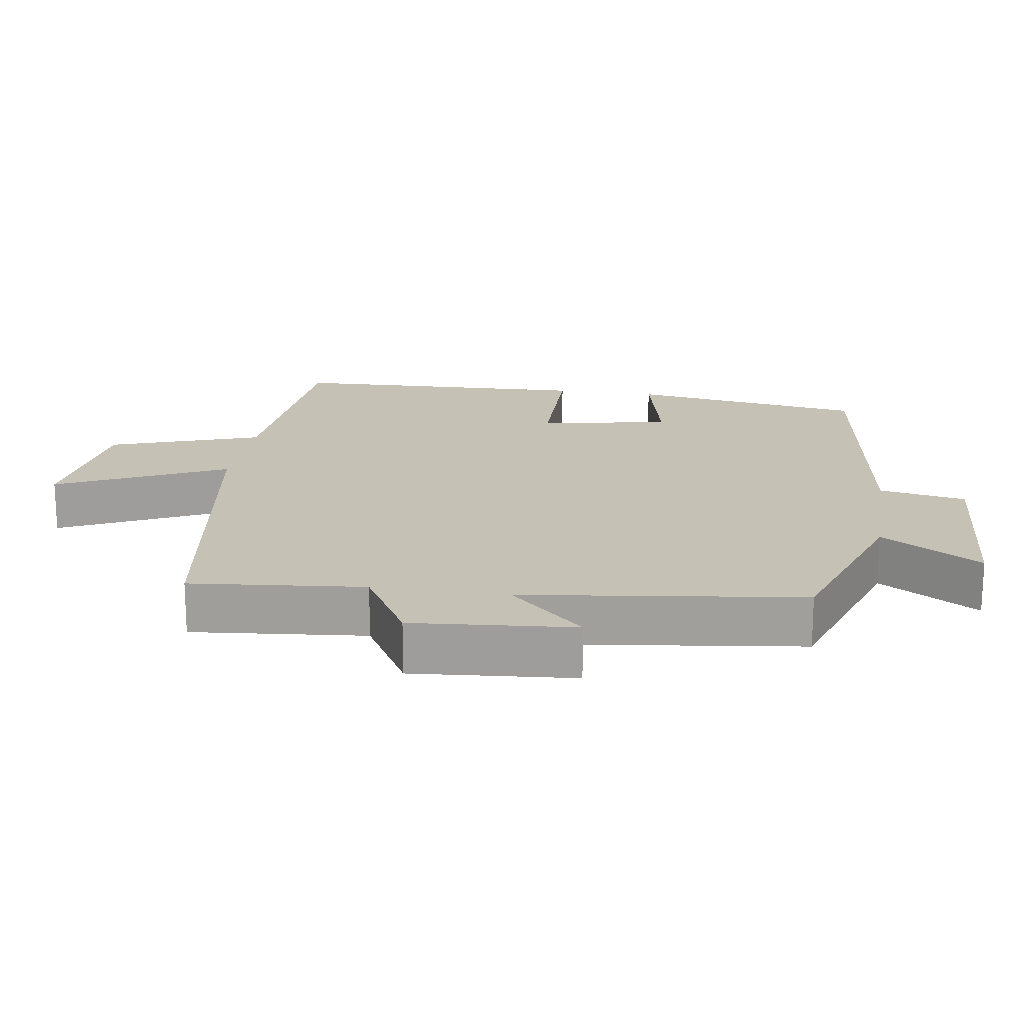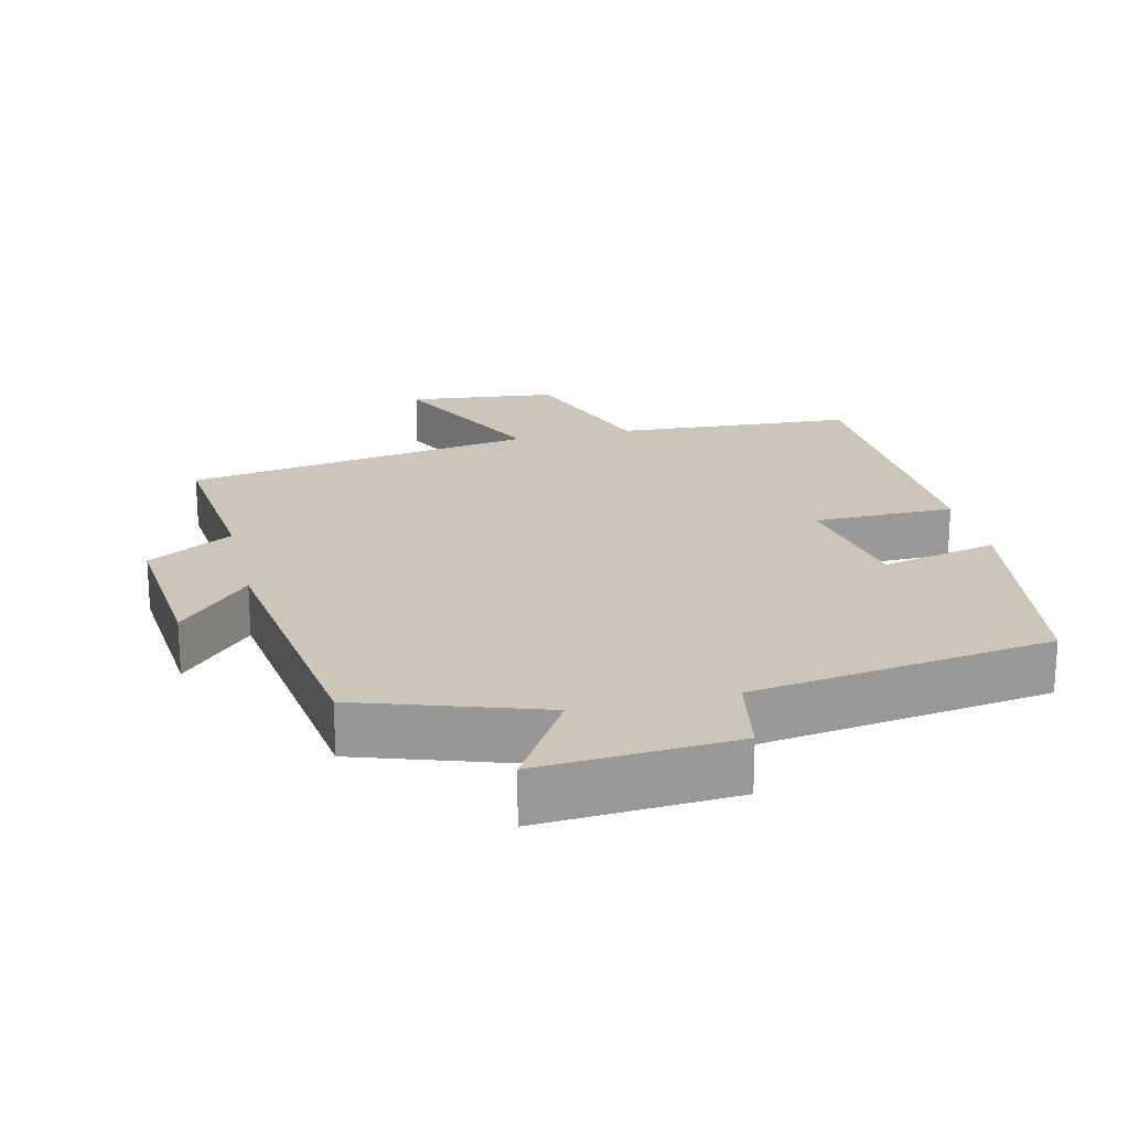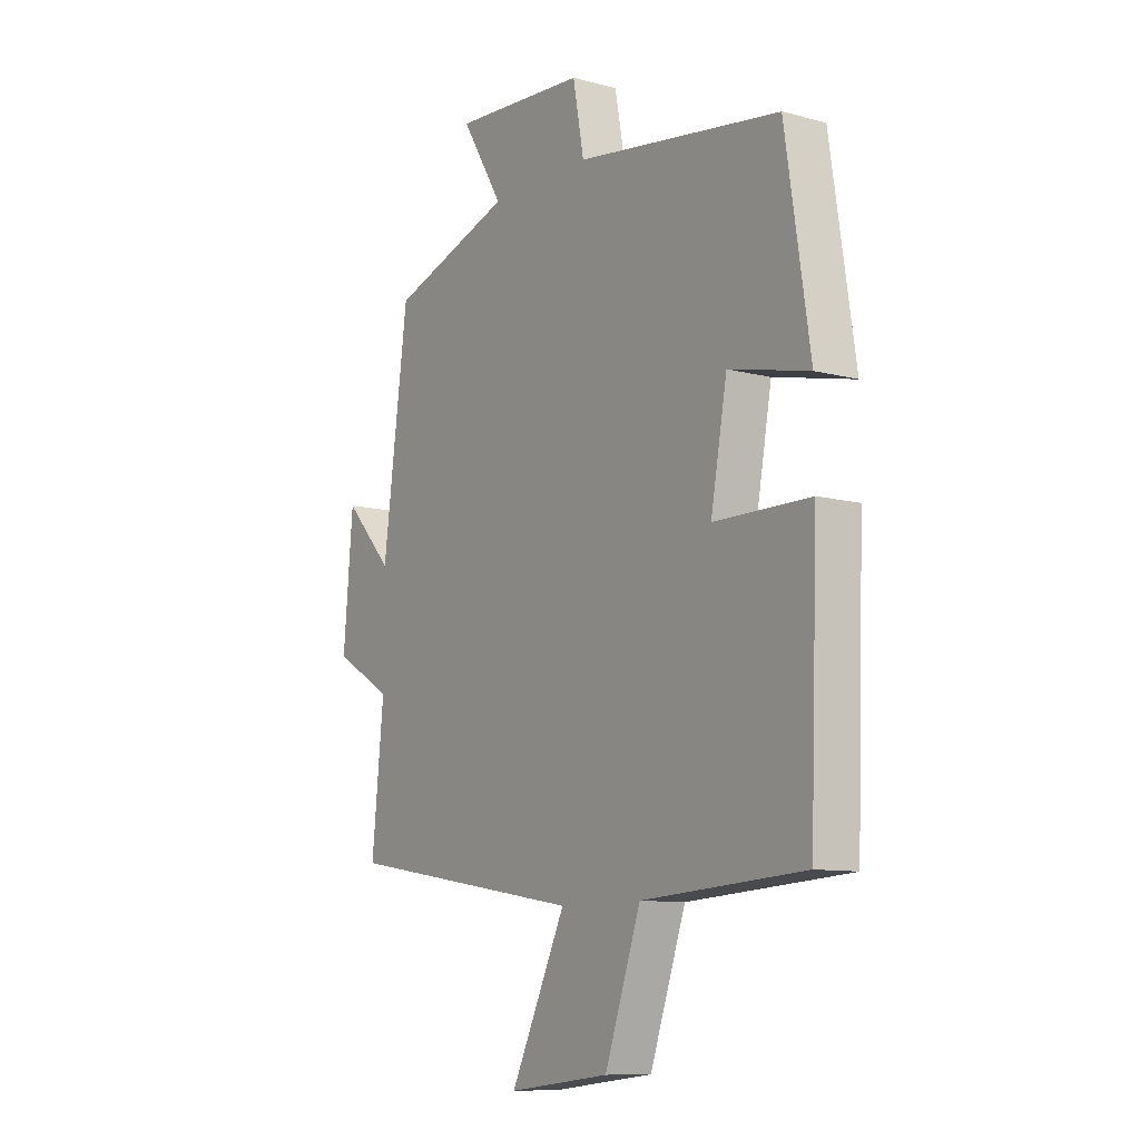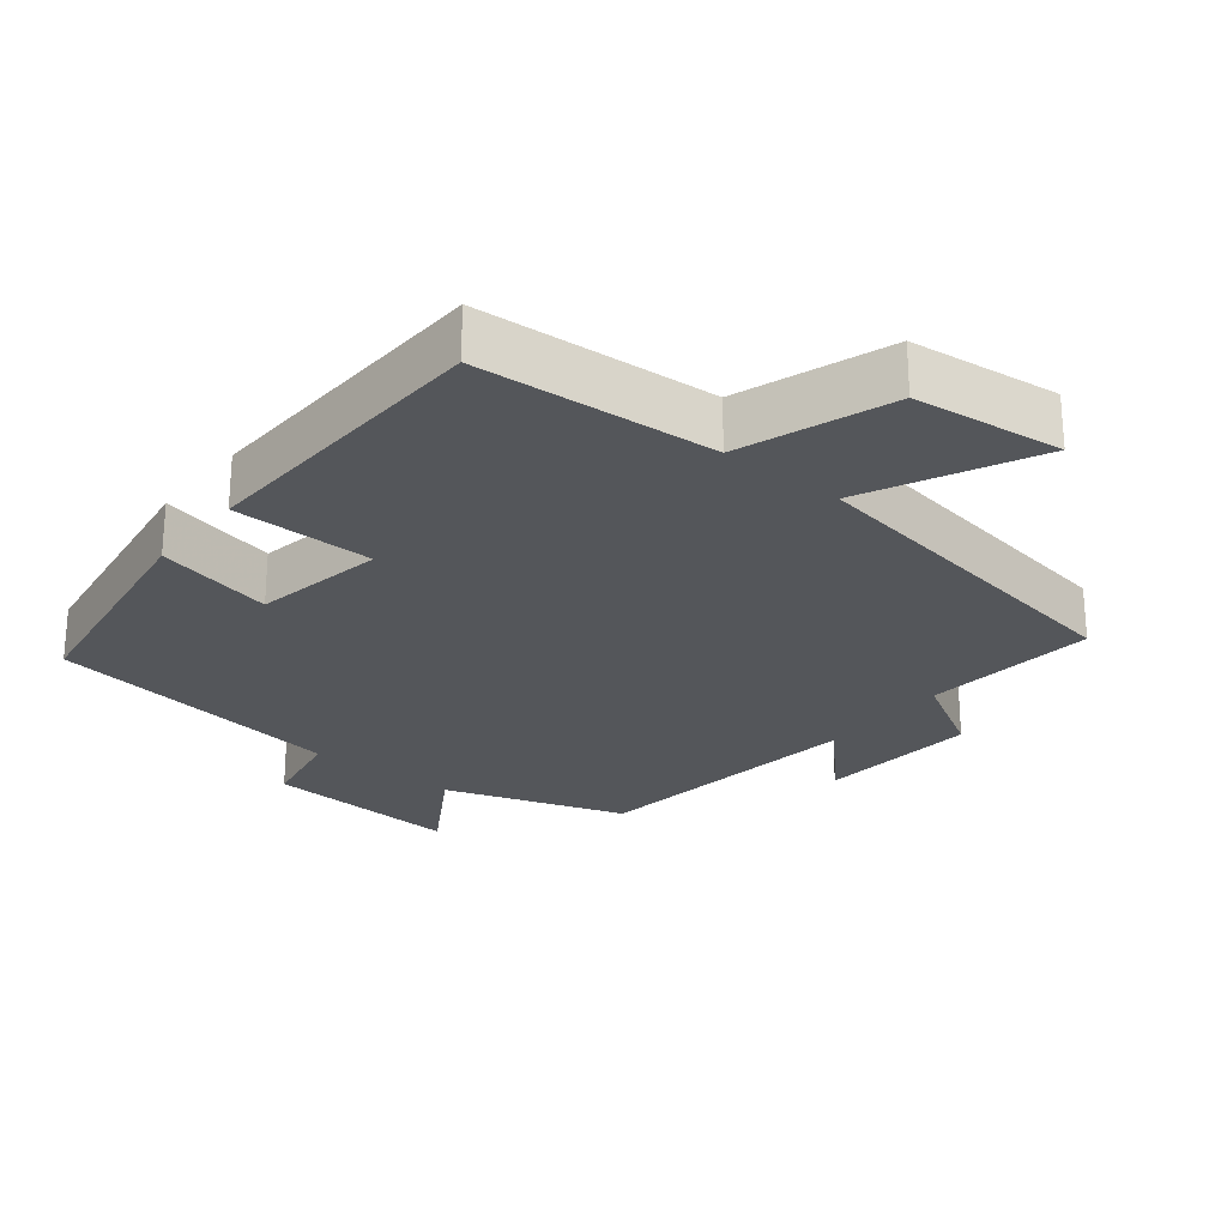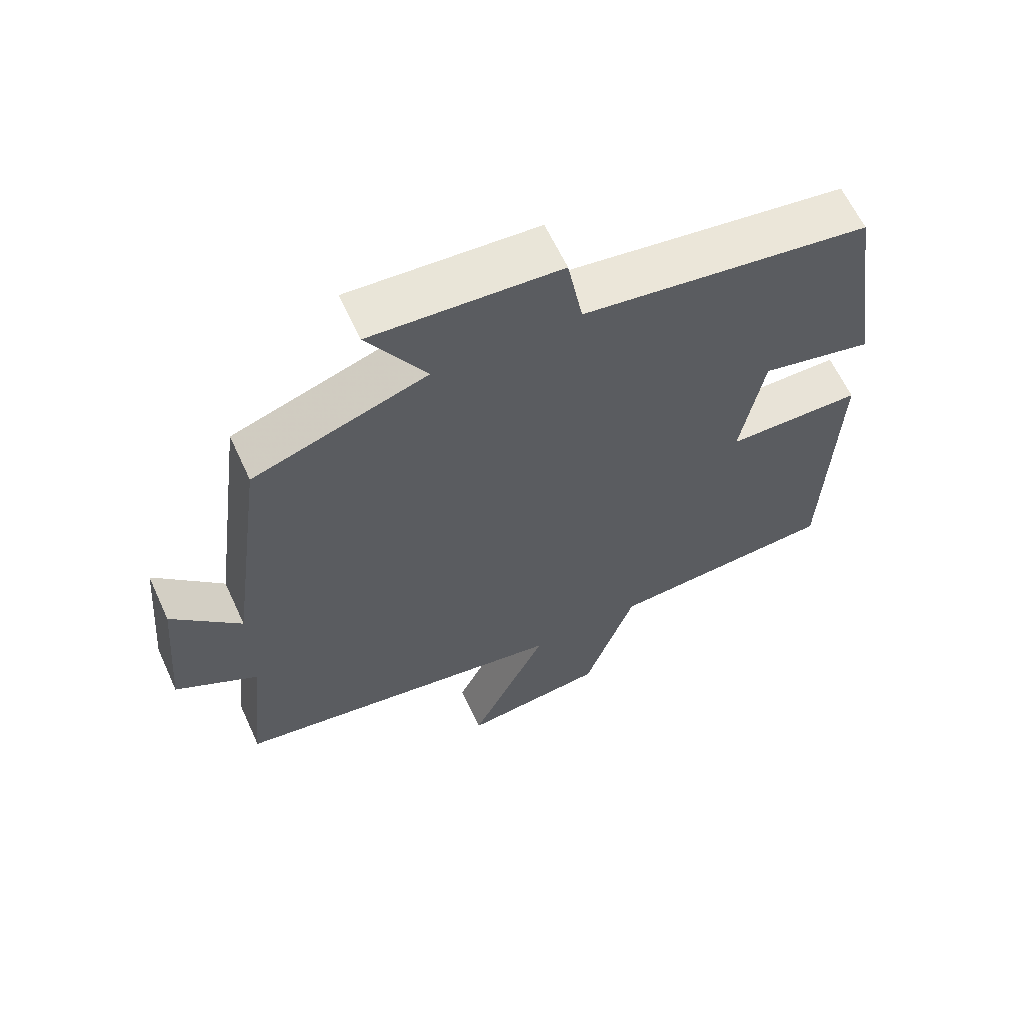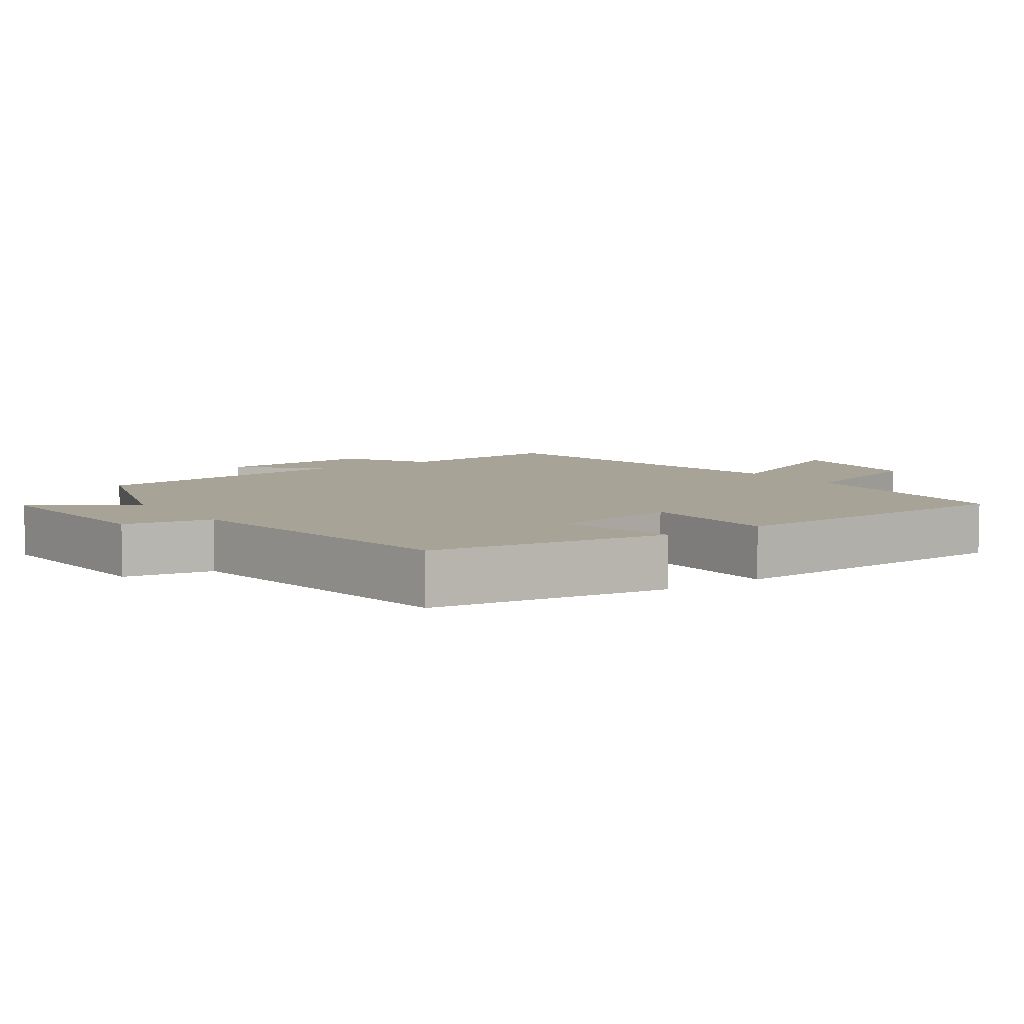
<metadata>
{"format":"obj","ext":"obj","renderer":"f3d","projection":"perspective","resolution":1024,"background":"white","views":[{"elev":18.7,"azim":-81.1,"up":"+Y"},{"elev":20.9,"azim":-13.4,"up":"+Y"},{"elev":-10.1,"azim":55.9,"up":"+Z"},{"elev":-25.5,"azim":141.4,"up":"+Y"},{"elev":62.6,"azim":-24.7,"up":"+Z"},{"elev":6.7,"azim":54.9,"up":"+Y"}]}
</metadata>
<code>
v -0.525 0.07 -0.419
v -0.5 0.07 -0.172
v -0.621 0.07 -0.102
v -0.601 0.07 0.128
v -0.5 0.07 0.02
v -0.447 0.07 0.415
v -0.191 0.07 0.5
v -0.278 0.07 0.642
v 0 0.07 0.624
v 0.023 0.07 0.5
v 0.449 0.07 0.438
v 0.5 0.07 0.103
v 0.334 0.07 0.141
v 0.3 0.07 -0.045
v 0.5 0.07 -0.047
v 0.484 0.07 -0.478
v 0.146 0.07 -0.5
v 0.071 0.07 -0.714
v -0.141 0.07 -0.738
v -0.026 0.07 -0.5
v -0.525 0 -0.419
v -0.5 0 -0.172
v -0.621 0 -0.102
v -0.601 0 0.128
v -0.5 0 0.02
v -0.447 0 0.415
v -0.191 0 0.5
v -0.278 0 0.642
v 0 0 0.624
v 0.023 0 0.5
v 0.449 0 0.438
v 0.5 0 0.103
v 0.334 0 0.141
v 0.3 0 -0.045
v 0.5 0 -0.047
v 0.484 0 -0.478
v 0.146 0 -0.5
v 0.071 0 -0.714
v -0.141 0 -0.738
v -0.026 0 -0.5
f 17 18 19 20
f 17 20 1 2
f 14 15 16 17
f 13 14 17 2
f 10 11 12 13
f 10 13 2 3
f 7 8 9 10
f 5 6 7 10
f 5 10 3
f 3 4 5
f 40 39 38 37
f 22 21 40 37
f 37 36 35 34
f 22 37 34 33
f 33 32 31 30
f 23 22 33 30
f 30 29 28 27
f 30 27 26 25
f 23 30 25
f 25 24 23
f 1 21 22 2
f 2 22 23 3
f 3 23 24 4
f 4 24 25 5
f 5 25 26 6
f 6 26 27 7
f 7 27 28 8
f 8 28 29 9
f 9 29 30 10
f 10 30 31 11
f 11 31 32 12
f 12 32 33 13
f 13 33 34 14
f 14 34 35 15
f 15 35 36 16
f 16 36 37 17
f 17 37 38 18
f 18 38 39 19
f 19 39 40 20
f 20 40 21 1

</code>
